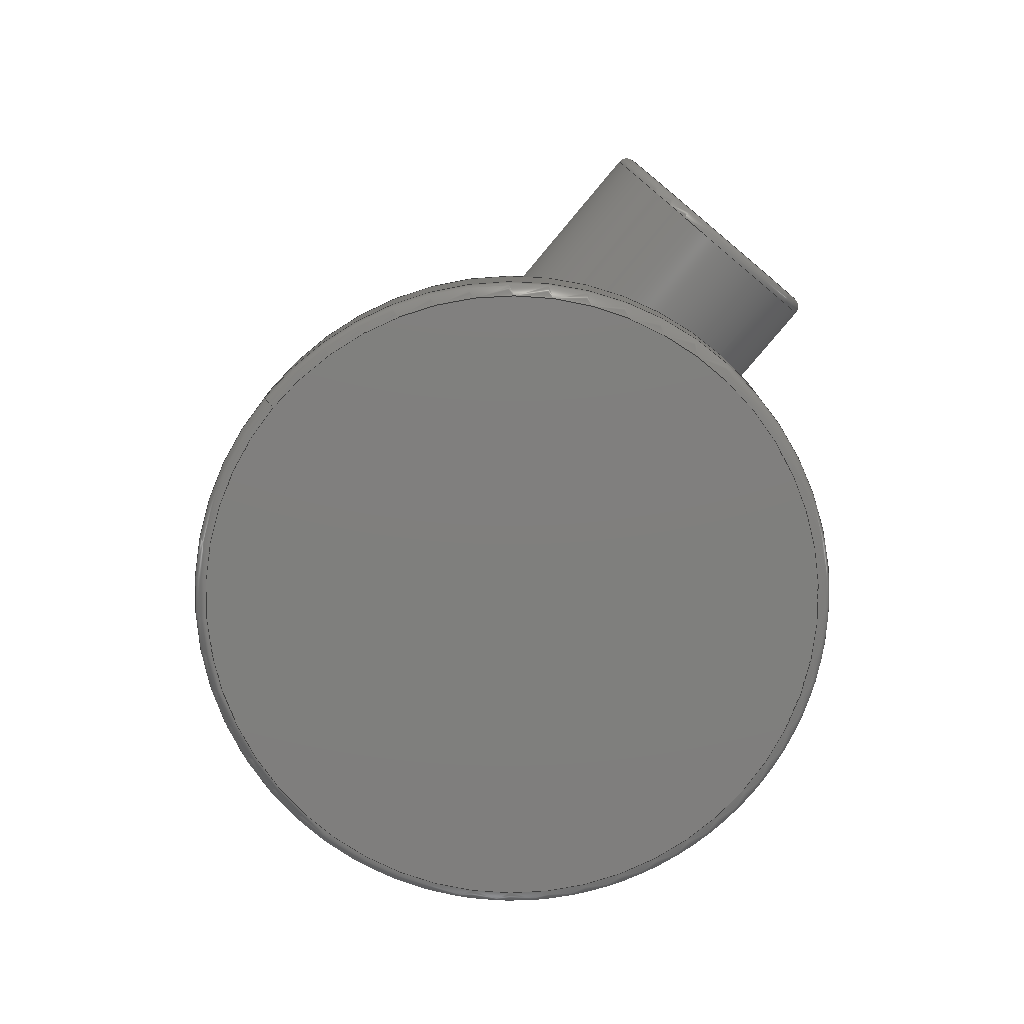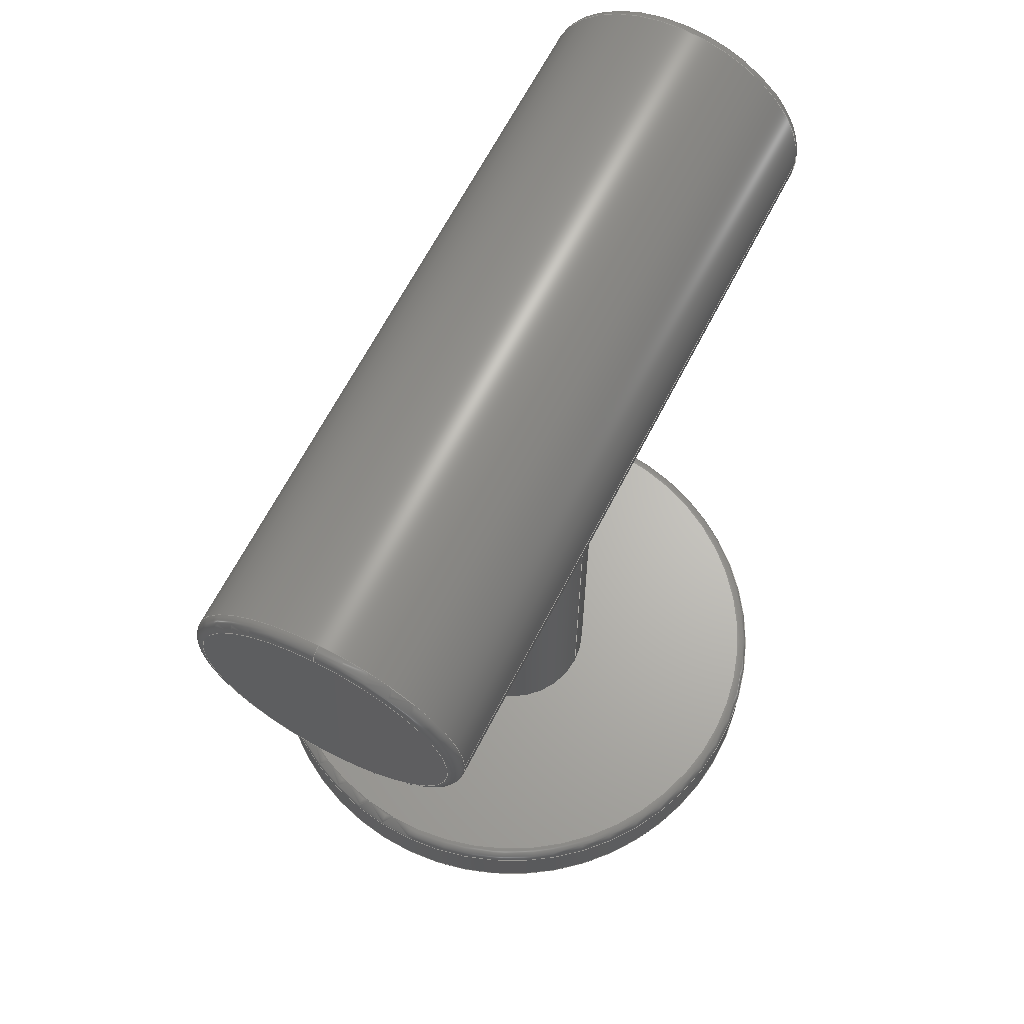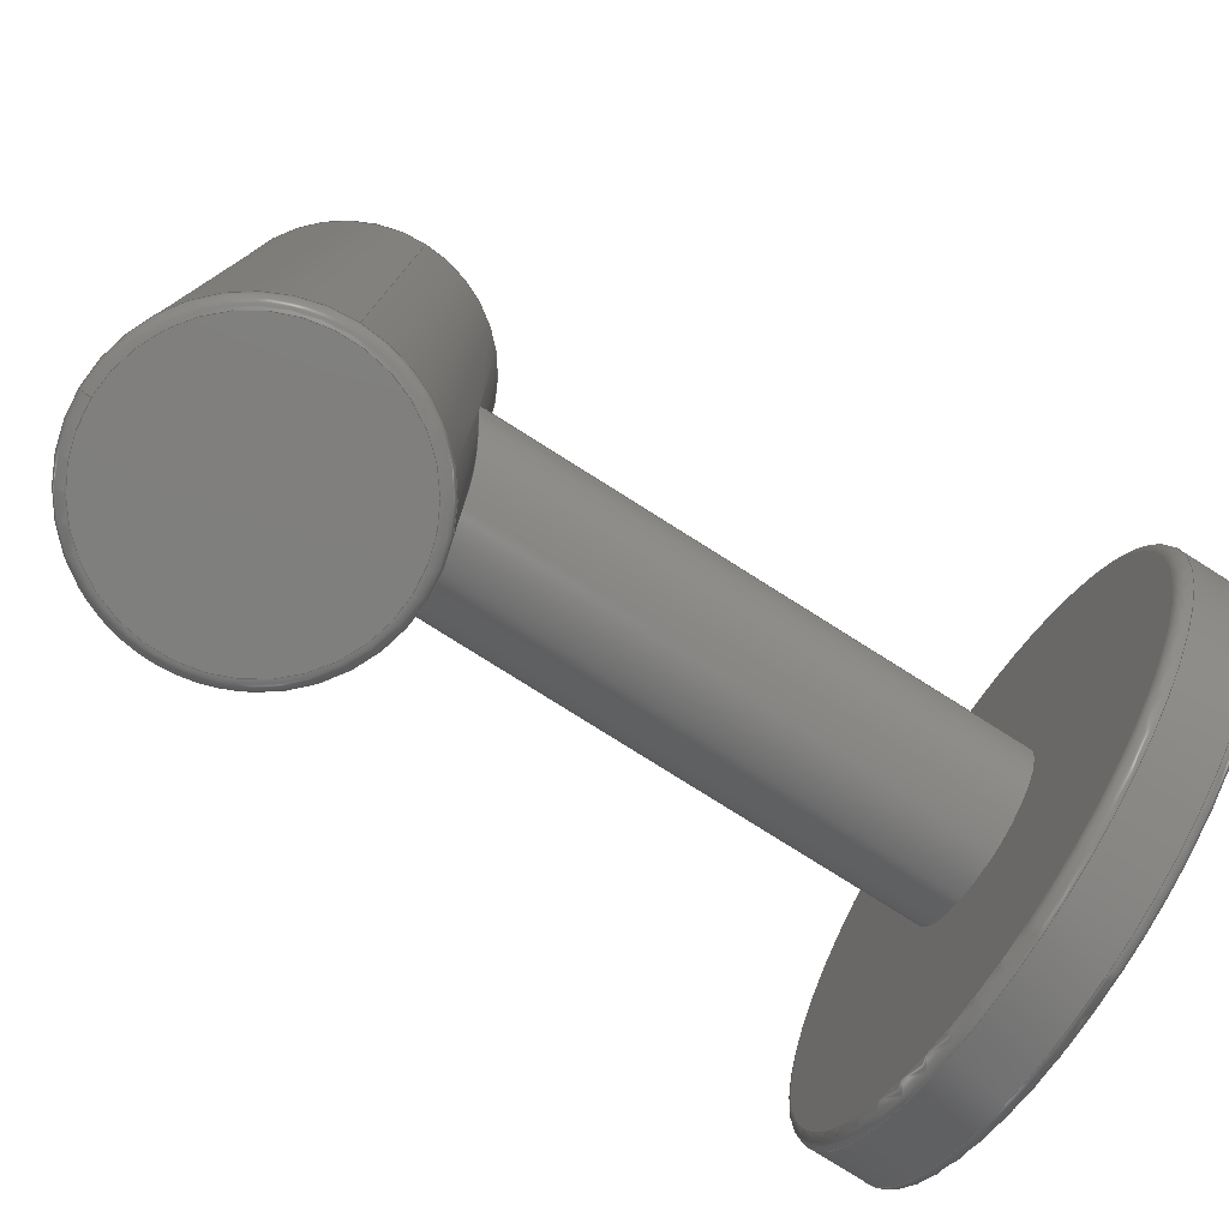
<metadata>
{"format":"step","ext":"stp","renderer":"f3d","projection":"perspective","resolution":1024,"background":"white","views":[{"elev":-79.1,"azim":-40.0,"up":"+Z"},{"elev":65.4,"azim":27.2,"up":"+Z"},{"elev":-78.9,"azim":57.8,"up":"+Y"}]}
</metadata>
<code>
ISO-10303-21;
DATA;
#1=MECHANICAL_DESIGN_GEOMETRIC_PRESENTATION_REPRESENTATION('',(#4),#327);
#2=SHAPE_REPRESENTATION_RELATIONSHIP('SRR','None',#334,#3);
#3=ADVANCED_BREP_SHAPE_REPRESENTATION('',(#5),#326);
#4=STYLED_ITEM('',(#343),#5);
#5=MANIFOLD_SOLID_BREP('Solid1',#145);
#6=B_SPLINE_CURVE_WITH_KNOTS('',3,(#282,#283,#284,#285,#286,#287,#288,
#289,#290,#291,#292,#293,#294,#295,#296,#297,#298,#299,#300,#301,#302,#303,
#304,#305,#306,#307,#308,#309,#310,#311,#312,#313,#314,#315),
 .UNSPECIFIED.,.T.,.F.,(4,2,2,2,2,2,2,2,2,2,2,2,2,2,2,2,4),(0,0.2971,
0.5943,0.8891,1.184,1.479,1.774,
2.071,2.368,2.665,2.962,3.257,
3.552,3.847,4.142,4.439,4.736),
 .UNSPECIFIED.);
#7=FACE_BOUND('',#38,.T.);
#8=FACE_BOUND('',#41,.T.);
#9=PLANE('',#171);
#10=PLANE('',#175);
#11=PLANE('',#185);
#12=PLANE('',#189);
#13=LINE('',#258,#16);
#14=LINE('',#280,#17);
#15=LINE('',#323,#18);
#16=VECTOR('',#205,25.4);
#17=VECTOR('',#234,12.22);
#18=VECTOR('',#247,7.595);
#19=CYLINDRICAL_SURFACE('',#169,25.4);
#20=CYLINDRICAL_SURFACE('',#182,12.22);
#21=CYLINDRICAL_SURFACE('',#190,7.595);
#22=FACE_OUTER_BOUND('',#33,.T.);
#23=FACE_OUTER_BOUND('',#34,.T.);
#24=FACE_OUTER_BOUND('',#35,.T.);
#25=FACE_OUTER_BOUND('',#36,.T.);
#26=FACE_OUTER_BOUND('',#37,.T.);
#27=FACE_OUTER_BOUND('',#39,.T.);
#28=FACE_OUTER_BOUND('',#40,.T.);
#29=FACE_OUTER_BOUND('',#42,.T.);
#30=FACE_OUTER_BOUND('',#43,.T.);
#31=FACE_OUTER_BOUND('',#44,.T.);
#32=FACE_OUTER_BOUND('',#45,.T.);
#33=EDGE_LOOP('',(#92,#93,#94,#95));
#34=EDGE_LOOP('',(#96,#97,#98,#99));
#35=EDGE_LOOP('',(#100));
#36=EDGE_LOOP('',(#101,#102,#103,#104));
#37=EDGE_LOOP('',(#105));
#38=EDGE_LOOP('',(#106));
#39=EDGE_LOOP('',(#107,#108,#109,#110,#111));
#40=EDGE_LOOP('',(#112,#113,#114,#115,#116,#117));
#41=EDGE_LOOP('',(#118));
#42=EDGE_LOOP('',(#119));
#43=EDGE_LOOP('',(#120,#121,#122,#123,#124));
#44=EDGE_LOOP('',(#125));
#45=EDGE_LOOP('',(#126,#127,#128,#129));
#46=CIRCLE('',#166,25.4);
#47=CIRCLE('',#167,1);
#48=CIRCLE('',#168,24.4);
#49=CIRCLE('',#170,25.4);
#50=CIRCLE('',#173,24.4);
#51=CIRCLE('',#174,1);
#52=CIRCLE('',#176,7.595);
#53=CIRCLE('',#178,11.22);
#54=CIRCLE('',#179,1);
#55=CIRCLE('',#180,12.22);
#56=CIRCLE('',#181,12.22);
#57=CIRCLE('',#183,12.22);
#58=CIRCLE('',#184,12.22);
#59=CIRCLE('',#187,11.22);
#60=CIRCLE('',#188,1);
#61=VERTEX_POINT('',#250);
#62=VERTEX_POINT('',#252);
#63=VERTEX_POINT('',#256);
#64=VERTEX_POINT('',#261);
#65=VERTEX_POINT('',#265);
#66=VERTEX_POINT('',#268);
#67=VERTEX_POINT('',#270);
#68=VERTEX_POINT('',#272);
#69=VERTEX_POINT('',#276);
#70=VERTEX_POINT('',#277);
#71=VERTEX_POINT('',#281);
#72=VERTEX_POINT('',#318);
#73=EDGE_CURVE('',#61,#61,#46,.T.);
#74=EDGE_CURVE('',#61,#62,#47,.T.);
#75=EDGE_CURVE('',#62,#62,#48,.T.);
#76=EDGE_CURVE('',#63,#63,#49,.T.);
#77=EDGE_CURVE('',#63,#61,#13,.T.);
#78=EDGE_CURVE('',#64,#64,#50,.T.);
#79=EDGE_CURVE('',#64,#63,#51,.T.);
#80=EDGE_CURVE('',#65,#65,#52,.T.);
#81=EDGE_CURVE('',#66,#66,#53,.T.);
#82=EDGE_CURVE('',#66,#67,#54,.T.);
#83=EDGE_CURVE('',#67,#68,#55,.T.);
#84=EDGE_CURVE('',#68,#67,#56,.T.);
#85=EDGE_CURVE('',#69,#70,#57,.T.);
#86=EDGE_CURVE('',#70,#69,#58,.T.);
#87=EDGE_CURVE('',#70,#68,#14,.T.);
#88=EDGE_CURVE('',#71,#71,#6,.T.);
#89=EDGE_CURVE('',#72,#72,#59,.T.);
#90=EDGE_CURVE('',#72,#69,#60,.T.);
#91=EDGE_CURVE('',#71,#65,#15,.T.);
#92=ORIENTED_EDGE('',*,*,#73,.T.);
#93=ORIENTED_EDGE('',*,*,#74,.T.);
#94=ORIENTED_EDGE('',*,*,#75,.T.);
#95=ORIENTED_EDGE('',*,*,#74,.F.);
#96=ORIENTED_EDGE('',*,*,#76,.F.);
#97=ORIENTED_EDGE('',*,*,#77,.T.);
#98=ORIENTED_EDGE('',*,*,#73,.F.);
#99=ORIENTED_EDGE('',*,*,#77,.F.);
#100=ORIENTED_EDGE('',*,*,#75,.F.);
#101=ORIENTED_EDGE('',*,*,#78,.T.);
#102=ORIENTED_EDGE('',*,*,#79,.T.);
#103=ORIENTED_EDGE('',*,*,#76,.T.);
#104=ORIENTED_EDGE('',*,*,#79,.F.);
#105=ORIENTED_EDGE('',*,*,#78,.F.);
#106=ORIENTED_EDGE('',*,*,#80,.T.);
#107=ORIENTED_EDGE('',*,*,#81,.T.);
#108=ORIENTED_EDGE('',*,*,#82,.T.);
#109=ORIENTED_EDGE('',*,*,#83,.T.);
#110=ORIENTED_EDGE('',*,*,#84,.T.);
#111=ORIENTED_EDGE('',*,*,#82,.F.);
#112=ORIENTED_EDGE('',*,*,#85,.F.);
#113=ORIENTED_EDGE('',*,*,#86,.F.);
#114=ORIENTED_EDGE('',*,*,#87,.T.);
#115=ORIENTED_EDGE('',*,*,#83,.F.);
#116=ORIENTED_EDGE('',*,*,#84,.F.);
#117=ORIENTED_EDGE('',*,*,#87,.F.);
#118=ORIENTED_EDGE('',*,*,#88,.F.);
#119=ORIENTED_EDGE('',*,*,#81,.F.);
#120=ORIENTED_EDGE('',*,*,#89,.T.);
#121=ORIENTED_EDGE('',*,*,#90,.T.);
#122=ORIENTED_EDGE('',*,*,#85,.T.);
#123=ORIENTED_EDGE('',*,*,#86,.T.);
#124=ORIENTED_EDGE('',*,*,#90,.F.);
#125=ORIENTED_EDGE('',*,*,#89,.F.);
#126=ORIENTED_EDGE('',*,*,#88,.T.);
#127=ORIENTED_EDGE('',*,*,#91,.T.);
#128=ORIENTED_EDGE('',*,*,#80,.F.);
#129=ORIENTED_EDGE('',*,*,#91,.F.);
#130=TOROIDAL_SURFACE('',#165,24.4,1);
#131=TOROIDAL_SURFACE('',#172,24.4,1);
#132=TOROIDAL_SURFACE('',#177,11.22,1);
#133=TOROIDAL_SURFACE('',#186,11.22,1);
#134=ADVANCED_FACE('',(#22),#130,.T.);
#135=ADVANCED_FACE('',(#23),#19,.T.);
#136=ADVANCED_FACE('',(#24),#9,.F.);
#137=ADVANCED_FACE('',(#25),#131,.T.);
#138=ADVANCED_FACE('',(#26,#7),#10,.T.);
#139=ADVANCED_FACE('',(#27),#132,.T.);
#140=ADVANCED_FACE('',(#28,#8),#20,.T.);
#141=ADVANCED_FACE('',(#29),#11,.F.);
#142=ADVANCED_FACE('',(#30),#133,.T.);
#143=ADVANCED_FACE('',(#31),#12,.T.);
#144=ADVANCED_FACE('',(#32),#21,.T.);
#145=CLOSED_SHELL('',(#134,#135,#136,#137,#138,#139,#140,#141,#142,#143,
#144));
#146=DERIVED_UNIT_ELEMENT(#148,1);
#147=DERIVED_UNIT_ELEMENT(#329,-3);
#148=(
MASS_UNIT()
NAMED_UNIT(*)
SI_UNIT($,.GRAM.)
);
#149=DERIVED_UNIT((#146,#147));
#150=MEASURE_REPRESENTATION_ITEM('density measure',
POSITIVE_RATIO_MEASURE(1),#149);
#151=PROPERTY_DEFINITION_REPRESENTATION(#156,#153);
#152=PROPERTY_DEFINITION_REPRESENTATION(#157,#154);
#153=REPRESENTATION('material name',(#155),#326);
#154=REPRESENTATION('density',(#150),#326);
#155=DESCRIPTIVE_REPRESENTATION_ITEM('Generic','Generic');
#156=PROPERTY_DEFINITION('material property','material name',#336);
#157=PROPERTY_DEFINITION('material property','density of part',#336);
#158=DATE_TIME_ROLE('creation_date');
#159=APPLIED_DATE_AND_TIME_ASSIGNMENT(#160,#158,(#336));
#160=DATE_AND_TIME(#161,#162);
#161=CALENDAR_DATE(2022,26,8);
#162=LOCAL_TIME(0,0,0,#163);
#163=COORDINATED_UNIVERSAL_TIME_OFFSET(0,0,.BEHIND.);
#164=AXIS2_PLACEMENT_3D('placement',#248,#191,#192);
#165=AXIS2_PLACEMENT_3D('',#249,#193,#194);
#166=AXIS2_PLACEMENT_3D('',#251,#195,#196);
#167=AXIS2_PLACEMENT_3D('',#253,#197,#198);
#168=AXIS2_PLACEMENT_3D('',#254,#199,#200);
#169=AXIS2_PLACEMENT_3D('',#255,#201,#202);
#170=AXIS2_PLACEMENT_3D('',#257,#203,#204);
#171=AXIS2_PLACEMENT_3D('',#259,#206,#207);
#172=AXIS2_PLACEMENT_3D('',#260,#208,#209);
#173=AXIS2_PLACEMENT_3D('',#262,#210,#211);
#174=AXIS2_PLACEMENT_3D('',#263,#212,#213);
#175=AXIS2_PLACEMENT_3D('',#264,#214,#215);
#176=AXIS2_PLACEMENT_3D('',#266,#216,#217);
#177=AXIS2_PLACEMENT_3D('',#267,#218,#219);
#178=AXIS2_PLACEMENT_3D('',#269,#220,#221);
#179=AXIS2_PLACEMENT_3D('',#271,#222,#223);
#180=AXIS2_PLACEMENT_3D('',#273,#224,#225);
#181=AXIS2_PLACEMENT_3D('',#274,#226,#227);
#182=AXIS2_PLACEMENT_3D('',#275,#228,#229);
#183=AXIS2_PLACEMENT_3D('',#278,#230,#231);
#184=AXIS2_PLACEMENT_3D('',#279,#232,#233);
#185=AXIS2_PLACEMENT_3D('',#316,#235,#236);
#186=AXIS2_PLACEMENT_3D('',#317,#237,#238);
#187=AXIS2_PLACEMENT_3D('',#319,#239,#240);
#188=AXIS2_PLACEMENT_3D('',#320,#241,#242);
#189=AXIS2_PLACEMENT_3D('',#321,#243,#244);
#190=AXIS2_PLACEMENT_3D('',#322,#245,#246);
#191=DIRECTION('axis',(0,0,1));
#192=DIRECTION('refdir',(1,0,0));
#193=DIRECTION('center_axis',(0,0,1));
#194=DIRECTION('ref_axis',(1,0,0));
#195=DIRECTION('center_axis',(0,0,-1));
#196=DIRECTION('ref_axis',(-1,1.225e-16,0));
#197=DIRECTION('center_axis',(1.225e-16,-1,0));
#198=DIRECTION('ref_axis',(-1,-1.225e-16,0));
#199=DIRECTION('center_axis',(0,0,1));
#200=DIRECTION('ref_axis',(-1,1.225e-16,0));
#201=DIRECTION('center_axis',(0,0,1));
#202=DIRECTION('ref_axis',(1,0,0));
#203=DIRECTION('center_axis',(0,0,1));
#204=DIRECTION('ref_axis',(-1,1.225e-16,0));
#205=DIRECTION('',(0,0,-1));
#206=DIRECTION('center_axis',(0,0,1));
#207=DIRECTION('ref_axis',(1,0,0));
#208=DIRECTION('center_axis',(0,0,1));
#209=DIRECTION('ref_axis',(1,0,0));
#210=DIRECTION('center_axis',(0,0,-1));
#211=DIRECTION('ref_axis',(-1,1.225e-16,0));
#212=DIRECTION('center_axis',(1.225e-16,-1,0));
#213=DIRECTION('ref_axis',(-1,-1.225e-16,0));
#214=DIRECTION('center_axis',(0,0,1));
#215=DIRECTION('ref_axis',(1,0,0));
#216=DIRECTION('center_axis',(0,0,-1));
#217=DIRECTION('ref_axis',(-1,0,0));
#218=DIRECTION('center_axis',(0,-1,0));
#219=DIRECTION('ref_axis',(0,0,-1));
#220=DIRECTION('center_axis',(0,1,0));
#221=DIRECTION('ref_axis',(1,0,0));
#222=DIRECTION('center_axis',(-1,0,-1.225e-16));
#223=DIRECTION('ref_axis',(-1.225e-16,0,1));
#224=DIRECTION('center_axis',(0,-1,0));
#225=DIRECTION('ref_axis',(1,0,0));
#226=DIRECTION('center_axis',(0,-1,0));
#227=DIRECTION('ref_axis',(1,0,0));
#228=DIRECTION('center_axis',(0,1,0));
#229=DIRECTION('ref_axis',(-1,0,0));
#230=DIRECTION('center_axis',(0,1,0));
#231=DIRECTION('ref_axis',(1,0,0));
#232=DIRECTION('center_axis',(0,1,0));
#233=DIRECTION('ref_axis',(1,0,0));
#234=DIRECTION('',(0,-1,0));
#235=DIRECTION('center_axis',(0,1,0));
#236=DIRECTION('ref_axis',(0,0,1));
#237=DIRECTION('center_axis',(0,1,0));
#238=DIRECTION('ref_axis',(0,0,1));
#239=DIRECTION('center_axis',(0,-1,0));
#240=DIRECTION('ref_axis',(1,0,0));
#241=DIRECTION('center_axis',(-1,0,1.225e-16));
#242=DIRECTION('ref_axis',(-1.225e-16,0,-1));
#243=DIRECTION('center_axis',(0,1,0));
#244=DIRECTION('ref_axis',(0,0,1));
#245=DIRECTION('center_axis',(0,0,1));
#246=DIRECTION('ref_axis',(-1,0,0));
#247=DIRECTION('',(0,0,-1));
#248=CARTESIAN_POINT('',(0,0,0));
#249=CARTESIAN_POINT('Origin',(0,0,1));
#250=CARTESIAN_POINT('',(-25.4,-3.111e-15,1));
#251=CARTESIAN_POINT('Origin',(0,0,1));
#252=CARTESIAN_POINT('',(-24.4,-2.988e-15,0));
#253=CARTESIAN_POINT('Origin',(-24.4,-2.988e-15,1));
#254=CARTESIAN_POINT('Origin',(0,0,0));
#255=CARTESIAN_POINT('Origin',(0,0,0));
#256=CARTESIAN_POINT('',(-25.4,-3.111e-15,6));
#257=CARTESIAN_POINT('Origin',(0,0,6));
#258=CARTESIAN_POINT('',(-25.4,-3.111e-15,0));
#259=CARTESIAN_POINT('Origin',(0,0,0));
#260=CARTESIAN_POINT('Origin',(0,0,6));
#261=CARTESIAN_POINT('',(-24.4,-2.988e-15,7));
#262=CARTESIAN_POINT('Origin',(0,0,7));
#263=CARTESIAN_POINT('Origin',(-24.4,-2.988e-15,6));
#264=CARTESIAN_POINT('Origin',(0,0,7));
#265=CARTESIAN_POINT('',(7.595,-9.301e-16,7));
#266=CARTESIAN_POINT('Origin',(0,0,7));
#267=CARTESIAN_POINT('Origin',(0,-32,63.5));
#268=CARTESIAN_POINT('',(-1.374e-15,-33,74.72));
#269=CARTESIAN_POINT('Origin',(0,-33,63.5));
#270=CARTESIAN_POINT('',(-1.496e-15,-32,75.72));
#271=CARTESIAN_POINT('Origin',(-1.374e-15,-32,74.72));
#272=CARTESIAN_POINT('',(12.22,-32,63.5));
#273=CARTESIAN_POINT('Origin',(0,-32,63.5));
#274=CARTESIAN_POINT('Origin',(0,-32,63.5));
#275=CARTESIAN_POINT('Origin',(0,0,63.5));
#276=CARTESIAN_POINT('',(-1.496e-15,32,51.28));
#277=CARTESIAN_POINT('',(12.22,32,63.5));
#278=CARTESIAN_POINT('Origin',(0,32,63.5));
#279=CARTESIAN_POINT('Origin',(0,32,63.5));
#280=CARTESIAN_POINT('',(12.22,0,63.5));
#281=CARTESIAN_POINT('',(7.595,1.388e-16,53.93));
#282=CARTESIAN_POINT('Ctrl Pts',(7.595,1.388e-16,
53.93));
#283=CARTESIAN_POINT('Ctrl Pts',(7.595,-0.9904,53.93));
#284=CARTESIAN_POINT('Ctrl Pts',(7.391,-2.017,53.76));
#285=CARTESIAN_POINT('Ctrl Pts',(6.61,-3.874,53.21));
#286=CARTESIAN_POINT('Ctrl Pts',(6.032,-4.709,52.85));
#287=CARTESIAN_POINT('Ctrl Pts',(4.714,-6.027,52.2));
#288=CARTESIAN_POINT('Ctrl Pts',(3.878,-6.608,51.87));
#289=CARTESIAN_POINT('Ctrl Pts',(2.013,-7.393,51.41));
#290=CARTESIAN_POINT('Ctrl Pts',(0.9828,-7.595,51.28));
#291=CARTESIAN_POINT('Ctrl Pts',(-0.9828,-7.595,51.28));
#292=CARTESIAN_POINT('Ctrl Pts',(-2.013,-7.393,51.41));
#293=CARTESIAN_POINT('Ctrl Pts',(-3.878,-6.608,51.87));
#294=CARTESIAN_POINT('Ctrl Pts',(-4.714,-6.027,52.2));
#295=CARTESIAN_POINT('Ctrl Pts',(-6.032,-4.709,52.85));
#296=CARTESIAN_POINT('Ctrl Pts',(-6.61,-3.874,53.21));
#297=CARTESIAN_POINT('Ctrl Pts',(-7.391,-2.017,53.76));
#298=CARTESIAN_POINT('Ctrl Pts',(-7.595,-0.9904,53.93));
#299=CARTESIAN_POINT('Ctrl Pts',(-7.595,0.9904,53.93));
#300=CARTESIAN_POINT('Ctrl Pts',(-7.391,2.017,53.76));
#301=CARTESIAN_POINT('Ctrl Pts',(-6.61,3.874,53.21));
#302=CARTESIAN_POINT('Ctrl Pts',(-6.032,4.709,52.85));
#303=CARTESIAN_POINT('Ctrl Pts',(-4.714,6.027,52.2));
#304=CARTESIAN_POINT('Ctrl Pts',(-3.878,6.608,51.87));
#305=CARTESIAN_POINT('Ctrl Pts',(-2.013,7.393,51.41));
#306=CARTESIAN_POINT('Ctrl Pts',(-0.9828,7.595,51.28));
#307=CARTESIAN_POINT('Ctrl Pts',(0.9828,7.595,51.28));
#308=CARTESIAN_POINT('Ctrl Pts',(2.013,7.393,51.41));
#309=CARTESIAN_POINT('Ctrl Pts',(3.878,6.608,51.87));
#310=CARTESIAN_POINT('Ctrl Pts',(4.714,6.027,52.2));
#311=CARTESIAN_POINT('Ctrl Pts',(6.032,4.709,52.85));
#312=CARTESIAN_POINT('Ctrl Pts',(6.61,3.874,53.21));
#313=CARTESIAN_POINT('Ctrl Pts',(7.391,2.017,53.76));
#314=CARTESIAN_POINT('Ctrl Pts',(7.595,0.9904,53.93));
#315=CARTESIAN_POINT('Ctrl Pts',(7.595,4.163e-16,
53.93));
#316=CARTESIAN_POINT('Origin',(0,-33,63.5));
#317=CARTESIAN_POINT('Origin',(0,32,63.5));
#318=CARTESIAN_POINT('',(-1.374e-15,33,52.28));
#319=CARTESIAN_POINT('Origin',(0,33,63.5));
#320=CARTESIAN_POINT('Origin',(-1.374e-15,32,52.28));
#321=CARTESIAN_POINT('Origin',(0,33,63.5));
#322=CARTESIAN_POINT('Origin',(0,0,0));
#323=CARTESIAN_POINT('',(7.595,9.301e-16,0));
#324=UNCERTAINTY_MEASURE_WITH_UNIT(LENGTH_MEASURE(0.01),#328,
'DISTANCE_ACCURACY_VALUE',
'Maximum model space distance between geometric entities at asserted c
onnectivities');
#325=UNCERTAINTY_MEASURE_WITH_UNIT(LENGTH_MEASURE(0.01),#328,
'DISTANCE_ACCURACY_VALUE',
'Maximum model space distance between geometric entities at asserted c
onnectivities');
#326=(
GEOMETRIC_REPRESENTATION_CONTEXT(3)
GLOBAL_UNCERTAINTY_ASSIGNED_CONTEXT((#324))
GLOBAL_UNIT_ASSIGNED_CONTEXT((#328,#330,#331))
REPRESENTATION_CONTEXT('','3D')
);
#327=(
GEOMETRIC_REPRESENTATION_CONTEXT(3)
GLOBAL_UNCERTAINTY_ASSIGNED_CONTEXT((#325))
GLOBAL_UNIT_ASSIGNED_CONTEXT((#328,#330,#331))
REPRESENTATION_CONTEXT('','3D')
);
#328=(
LENGTH_UNIT()
NAMED_UNIT(*)
SI_UNIT(.MILLI.,.METRE.)
);
#329=(
LENGTH_UNIT()
NAMED_UNIT(*)
SI_UNIT(.CENTI.,.METRE.)
);
#330=(
NAMED_UNIT(*)
PLANE_ANGLE_UNIT()
SI_UNIT($,.RADIAN.)
);
#331=(
NAMED_UNIT(*)
SI_UNIT($,.STERADIAN.)
SOLID_ANGLE_UNIT()
);
#332=SHAPE_DEFINITION_REPRESENTATION(#333,#334);
#333=PRODUCT_DEFINITION_SHAPE('',$,#336);
#334=SHAPE_REPRESENTATION('',(#164),#326);
#335=PRODUCT_DEFINITION_CONTEXT('part definition',#340,'design');
#336=PRODUCT_DEFINITION('TowelHook08','TowelHook08',#337,#335);
#337=PRODUCT_DEFINITION_FORMATION('',$,#342);
#338=PRODUCT_RELATED_PRODUCT_CATEGORY('TowelHook08','TowelHook08',(#342));
#339=APPLICATION_PROTOCOL_DEFINITION('international standard',
'automotive_design',2009,#340);
#340=APPLICATION_CONTEXT(
'Core Data for Automotive Mechanical Design Process');
#341=PRODUCT_CONTEXT('part definition',#340,'mechanical');
#342=PRODUCT('TowelHook08','TowelHook08',$,(#341));
#343=PRESENTATION_STYLE_ASSIGNMENT((#344));
#344=SURFACE_STYLE_USAGE(.BOTH.,#347);
#345=SURFACE_STYLE_RENDERING_WITH_PROPERTIES($,#351,(#346));
#346=SURFACE_STYLE_TRANSPARENT(0);
#347=SURFACE_SIDE_STYLE('',(#348,#345));
#348=SURFACE_STYLE_FILL_AREA(#349);
#349=FILL_AREA_STYLE('',(#350));
#350=FILL_AREA_STYLE_COLOUR('',#351);
#351=COLOUR_RGB('',0.749,0.749,0.749);
ENDSEC;
END-ISO-10303-21;

</code>
